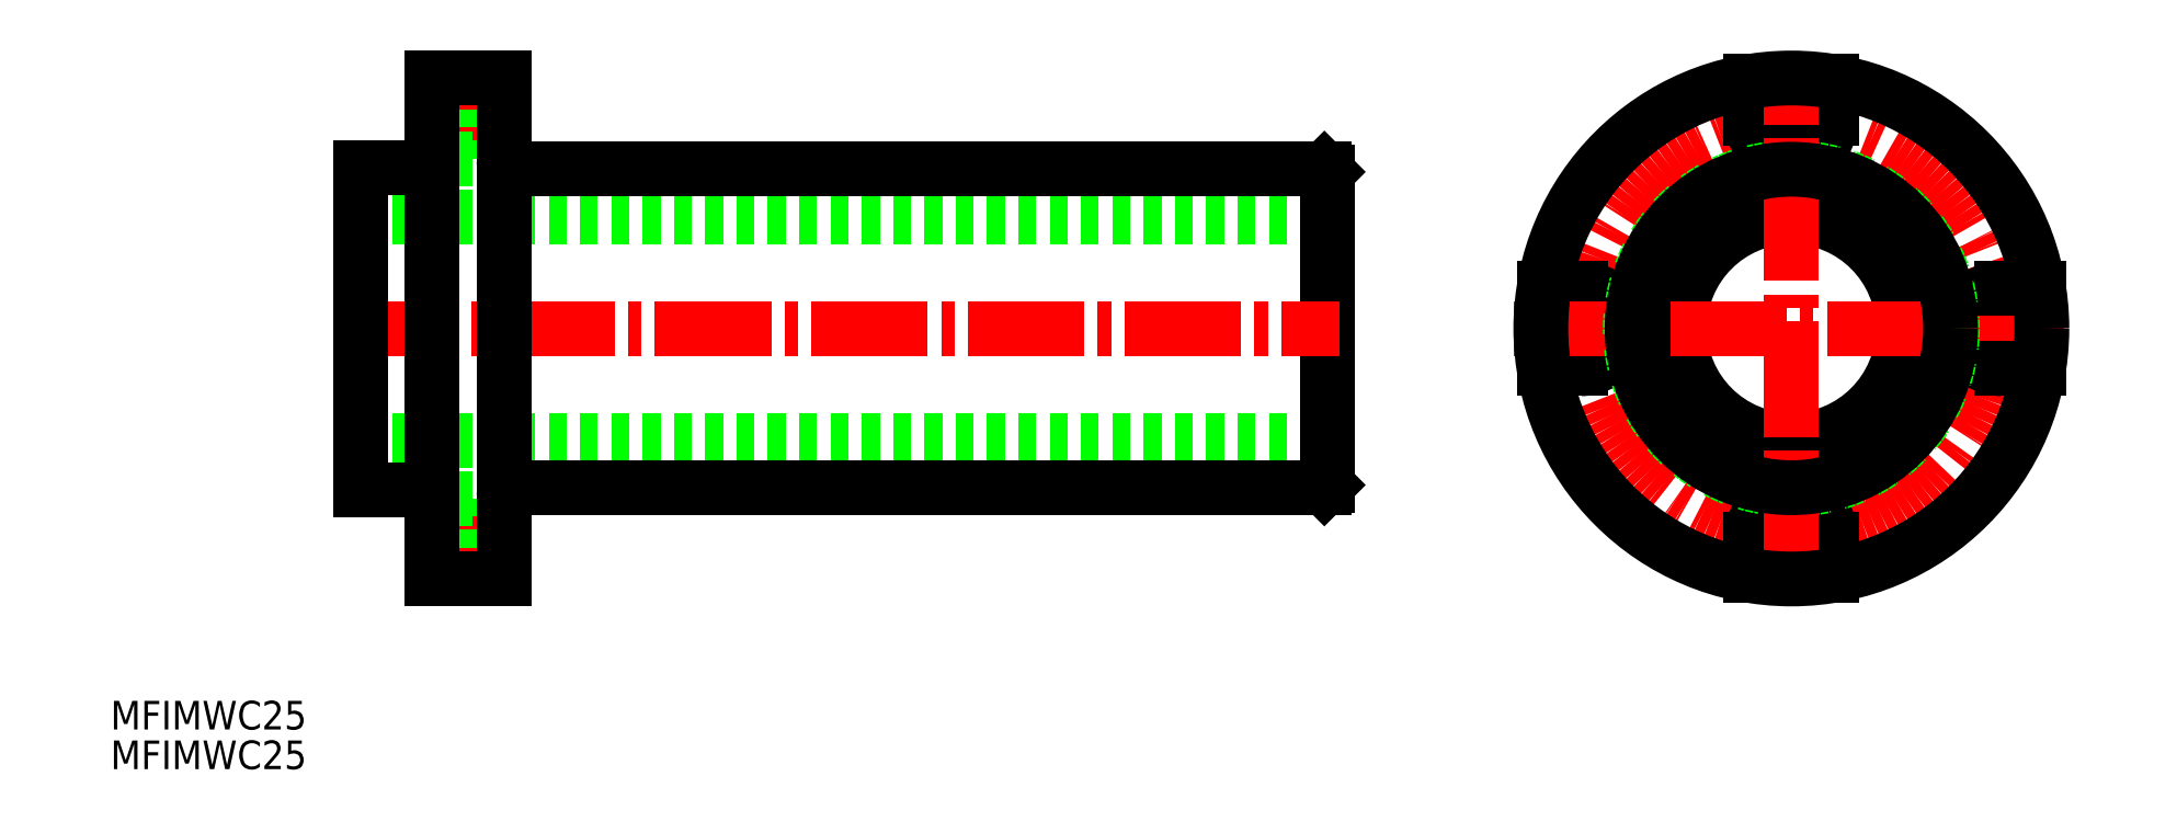
<metadata>
{"format":"dxf","ext":"dxf","renderer":"ezdxf+matplotlib","layout":"modelspace","background":"white","min_lineweight":24,"dpi":150}
</metadata>
<code>
0
SECTION
2
ENTITIES
0
TEXT
8
0
10
86.88
20
143.1
30
0
40
3.2
1
MFIMWC25
0
TEXT
8
0
10
86.88
20
138.7
30
0
40
3.2
1
MFIMWC25
0
CIRCLE
8
0
10
274.8
20
188
30
0
40
12.5
0
CIRCLE
8
CENTER
10
274.8
20
188
30
0
40
23.5
0
CIRCLE
8
0
10
274.8
20
164.5
30
0
40
2.75
0
ARC
8
0
10
274.8
20
164.5
30
0
40
4.5
50
0
51
180
0
LINE
8
0
10
274.8
20
170.6
30
0
11
274.8
21
157.1
31
0
0
CIRCLE
8
0
10
251.3
20
188
30
0
40
2.75
0
ARC
8
0
10
251.3
20
188
30
0
40
4.5
50
270
51
90
0
CIRCLE
8
0
10
274.8
20
211.5
30
0
40
2.75
0
ARC
8
0
10
274.8
20
211.5
30
0
40
4.5
50
180
51
0
0
CIRCLE
8
0
10
298.3
20
188
30
0
40
2.75
0
ARC
8
0
10
298.3
20
188
30
0
40
4.5
50
90
51
270
0
LINE
8
0
10
292.2
20
188
30
0
11
304.2
21
188
31
0
0
LINE
8
0
10
279.3
20
160.3
30
0
11
279.3
21
164.5
31
0
0
LINE
8
0
10
270.3
20
160.3
30
0
11
270.3
21
164.5
31
0
0
LINE
8
0
10
247.1
20
192.5
30
0
11
251.3
21
192.5
31
0
0
LINE
8
0
10
247.1
20
183.5
30
0
11
251.3
21
183.5
31
0
0
LINE
8
CENTER
10
243.7
20
188
30
0
11
305.2
21
188
31
0
0
LINE
8
0
10
298.3
20
192.5
30
0
11
302.4
21
192.5
31
0
0
LINE
8
0
10
279.3
20
211.5
30
0
11
279.3
21
215.6
31
0
0
LINE
8
0
10
270.3
20
211.5
30
0
11
270.3
21
215.6
31
0
0
LINE
8
0
10
298.3
20
183.5
30
0
11
302.4
21
183.5
31
0
0
CIRCLE
8
0
10
274.8
20
188
30
0
40
18
0
LINE
8
CENTER
10
274.8
20
158.3
30
0
11
274.8
21
218.8
31
0
0
CIRCLE
8
0
10
274.8
20
188
30
0
40
28
0
LINE
8
0
10
114.9
20
200.5
30
0
11
222.9
21
200.5
31
0
0
LINE
8
0
10
222.9
20
188
30
0
11
222.9
21
205.5
31
0
0
LINE
8
0
10
122.9
20
207.5
30
0
11
122.9
21
216
31
0
0
LINE
8
CENTER
10
132.7
20
211.5
30
0
11
120.3
21
211.5
31
0
0
LINE
8
0
10
125.8
20
208.7
30
0
11
122.9
21
208.7
31
0
0
LINE
8
0
10
125.8
20
214.2
30
0
11
122.9
21
214.2
31
0
0
LINE
8
0
10
130.9
20
207
30
0
11
125.8
21
207
31
0
0
LINE
8
0
10
125.8
20
207
30
0
11
125.8
21
216
31
0
0
LINE
8
0
10
131.9
20
205.8
30
0
11
222.6
21
205.8
31
0
0
LINE
8
0
10
130.9
20
216
30
0
11
122.9
21
216
31
0
0
LINE
8
0
10
114.9
20
175.5
30
0
11
222.9
21
175.5
31
0
0
LINE
8
0
10
222.9
20
188
30
0
11
222.9
21
170.5
31
0
0
LINE
8
CENTER
10
132.7
20
164.5
30
0
11
120.3
21
164.5
31
0
0
LINE
8
0
10
125.8
20
167.2
30
0
11
122.9
21
167.2
31
0
0
LINE
8
0
10
125.8
20
161.7
30
0
11
122.9
21
161.7
31
0
0
LINE
8
0
10
130.9
20
169
30
0
11
125.8
21
169
31
0
0
LINE
8
0
10
125.8
20
169
30
0
11
125.8
21
160
31
0
0
LINE
8
0
10
131.9
20
170.2
30
0
11
222.6
21
170.2
31
0
0
LINE
8
0
10
130.9
20
160
30
0
11
122.9
21
160
31
0
0
LINE
8
CENTER
10
112.7
20
188
30
0
11
224.3
21
188
31
0
0
LINE
8
0
10
130.9
20
160
30
0
11
130.9
21
216
31
0
0
LINE
8
0
10
122.9
20
160
30
0
11
122.9
21
216
31
0
0
LINE
8
0
10
114.9
20
206
30
0
11
122.9
21
206
31
0
0
LINE
8
0
10
114.9
20
170
30
0
11
122.9
21
170
31
0
0
LINE
8
0
10
114.9
20
206
30
0
11
114.9
21
170
31
0
0
ARC
8
0
10
131.9
20
169.2
30
0
40
1
50
90
51
180
0
ARC
8
0
10
131.9
20
206.8
30
0
40
1
50
180
51
270
0
CIRCLE
8
0
10
274.8
20
188
30
0
40
17.8
0
LINE
8
0
10
222.6
20
205.8
30
0
11
222.9
21
205.5
31
0
0
LINE
8
0
10
222.6
20
170.2
30
0
11
222.9
21
170.5
31
0
0
VIEWPORT
8
0
10
5.614
20
3.902
30
0
40
9.313
41
6.293
68
     1
69
     1
0
VIEWPORT
8
0
10
5.614
20
3.902
30
0
40
8.982
41
6.243
68
     2
69
     2
0
ENDSEC
0
EOF

</code>
